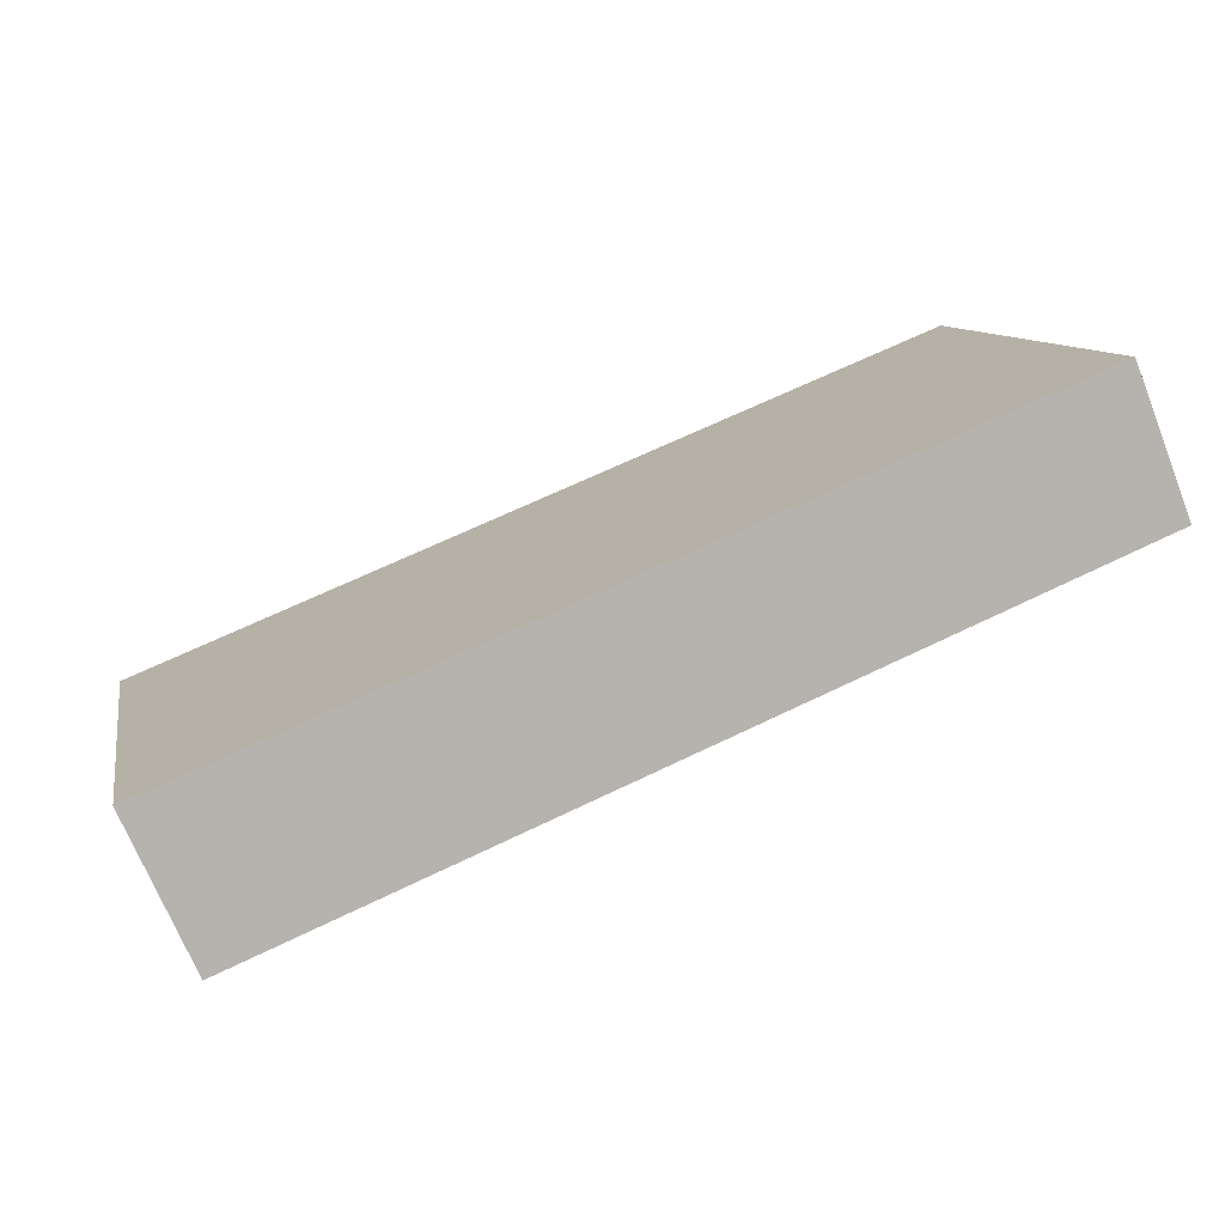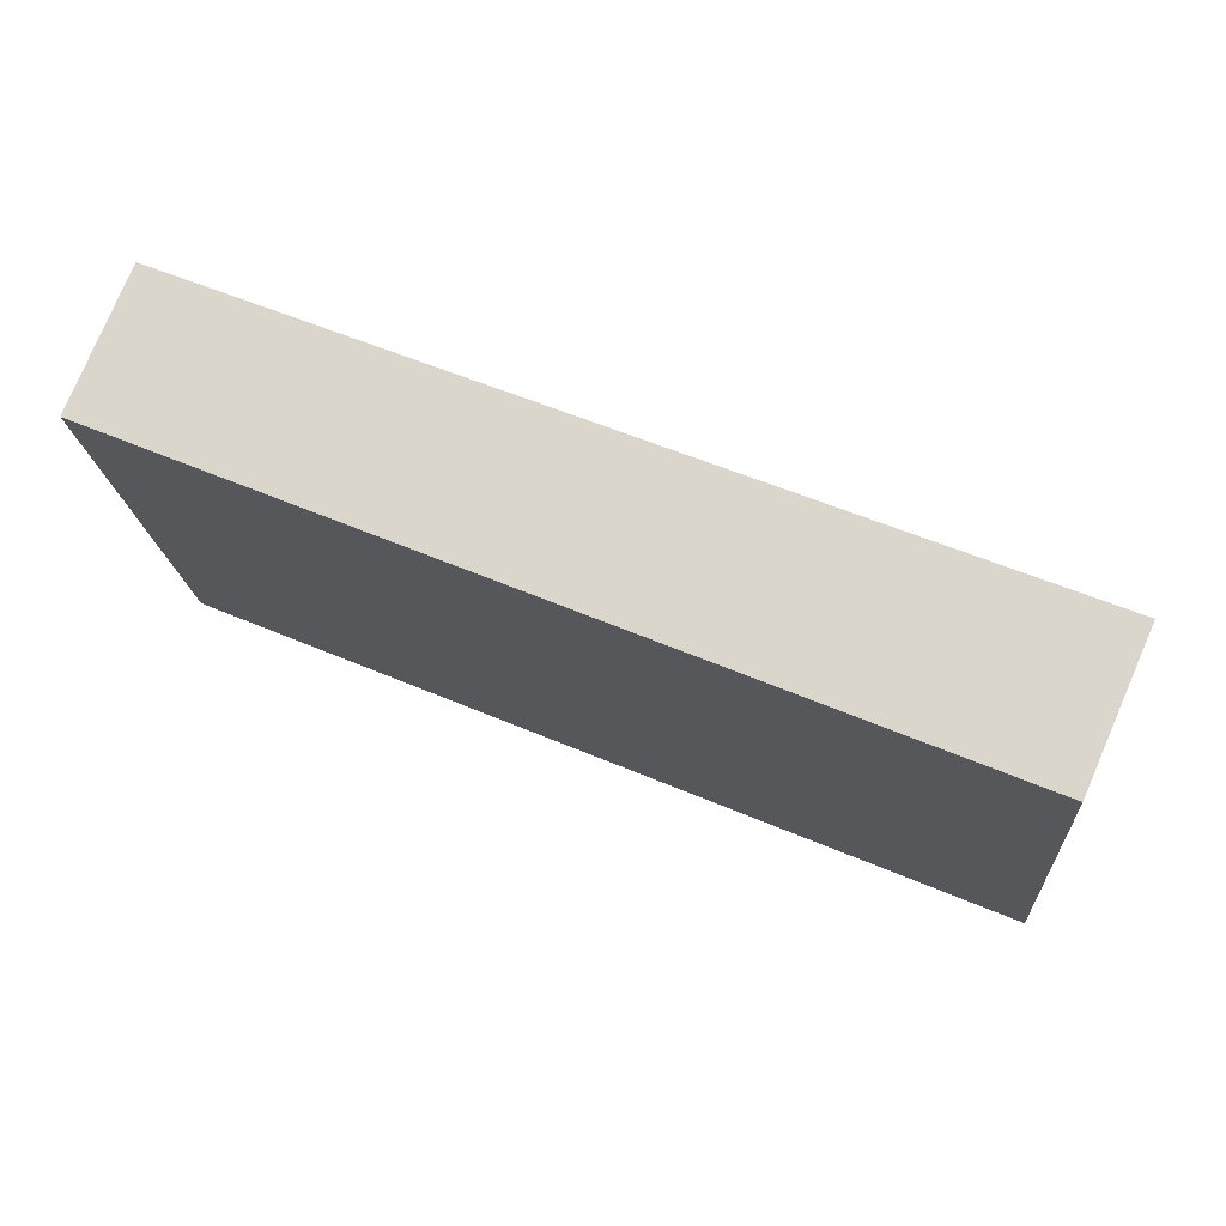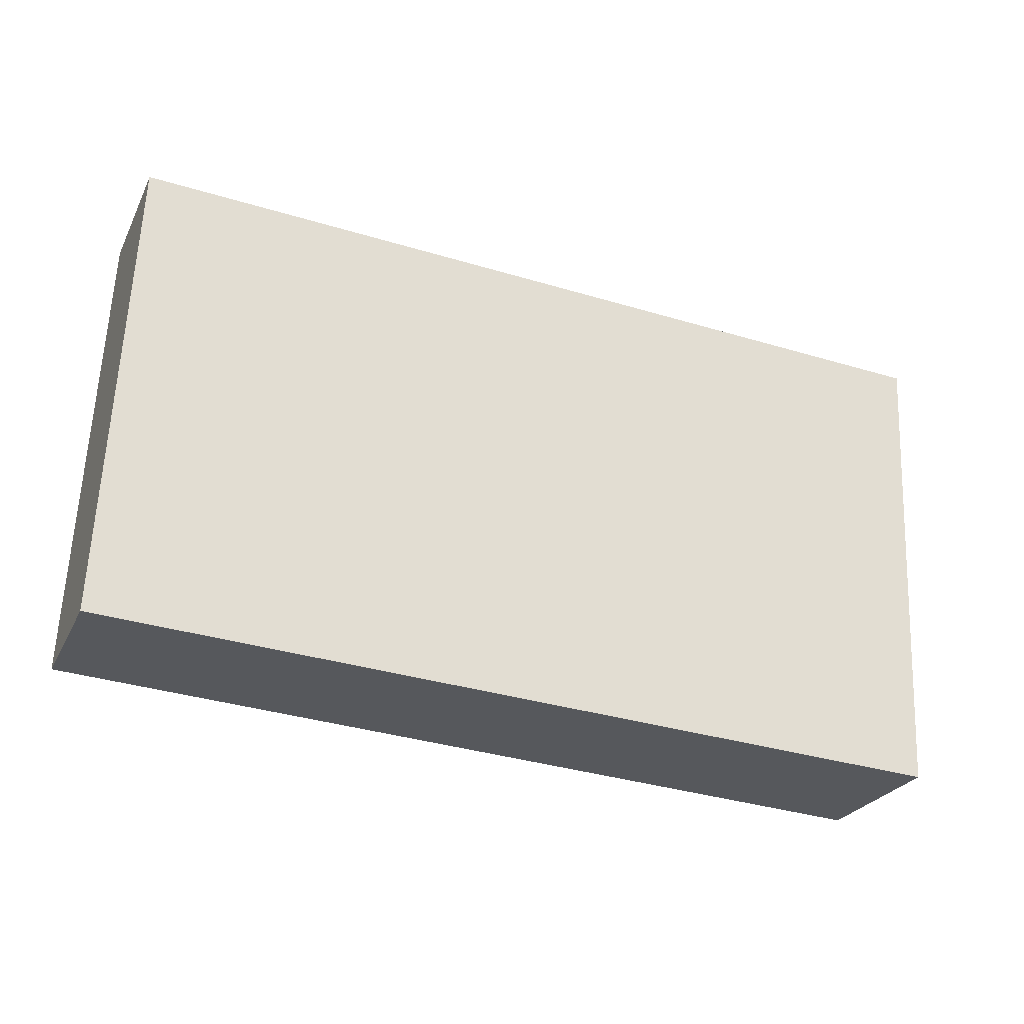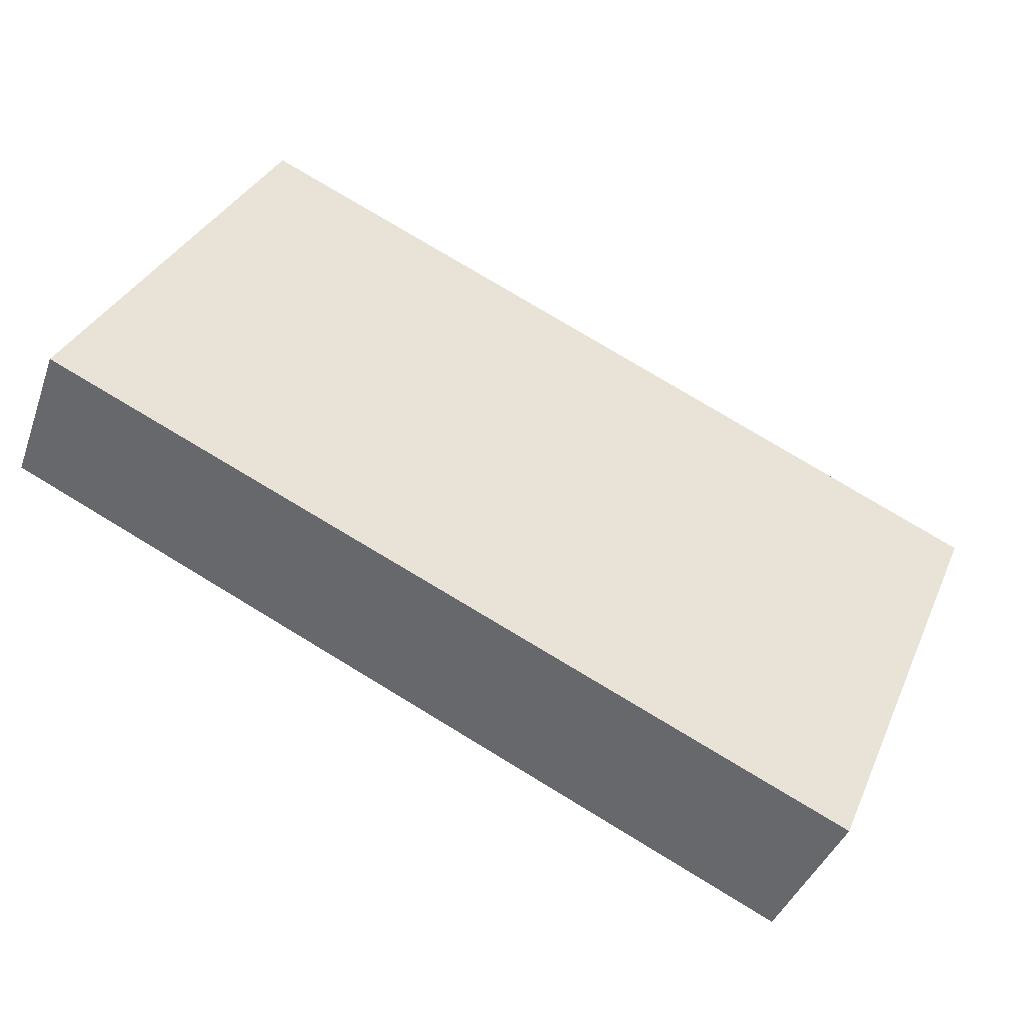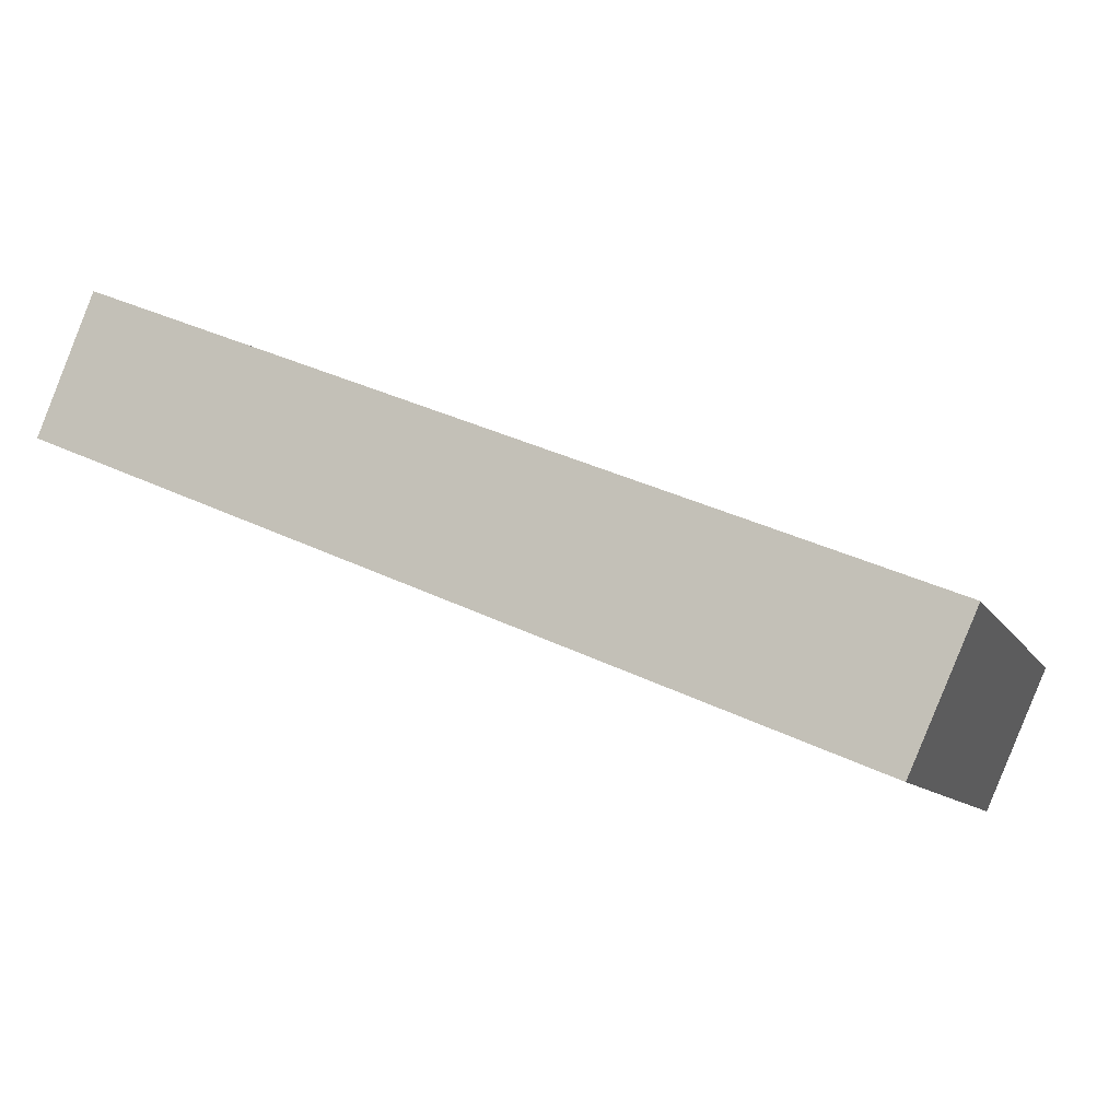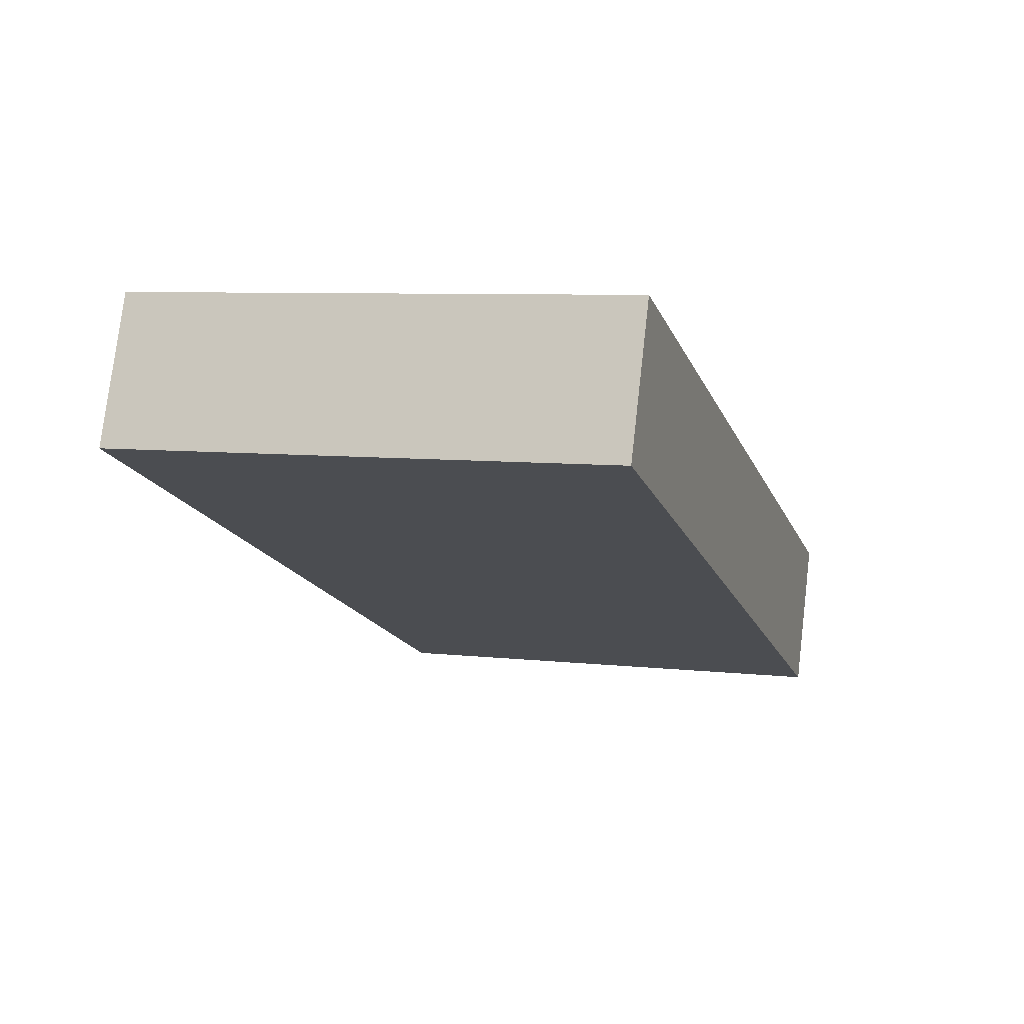
<metadata>
{"format":"obj","ext":"obj","renderer":"f3d","projection":"perspective","resolution":1024,"background":"white","views":[{"elev":9.8,"azim":169.2,"up":"+Z"},{"elev":-18.0,"azim":4.2,"up":"+Z"},{"elev":62.0,"azim":2.5,"up":"+Z"},{"elev":34.4,"azim":21.7,"up":"+Z"},{"elev":-9.4,"azim":18.3,"up":"+Z"},{"elev":7.2,"azim":-71.9,"up":"+Z"}]}
</metadata>
<code>
v  3.834 2.324 -1.603
v  0.258 2.324 0.654
v  4.136 2.324 -0.923
v  0 2.324 1.423e-16
v  0.258 -4.005e-17 0.654
v  4.136 5.652e-17 -0.923
v  3.834 9.816e-17 -1.603
v  0 0 0
g defaultobject
f 1 2 3
f 2 1 4
f 5 3 2
f 3 5 6
f 6 1 3
f 1 6 7
f 7 4 1
f 4 7 8
f 8 2 4
f 2 8 5
f 8 6 5
f 6 8 7

</code>
